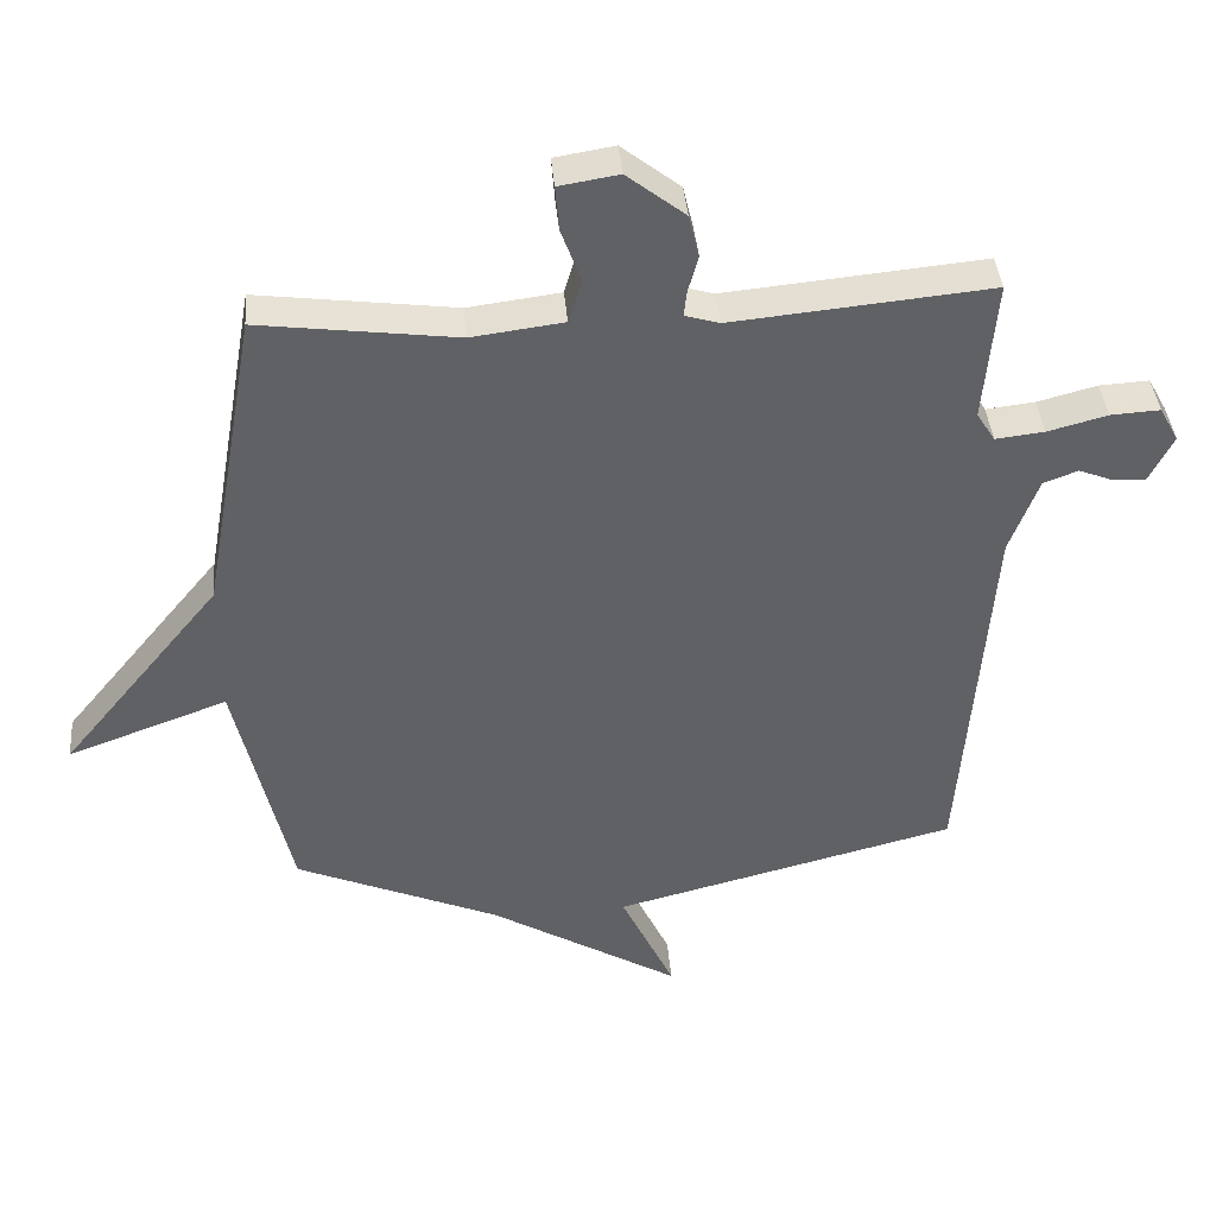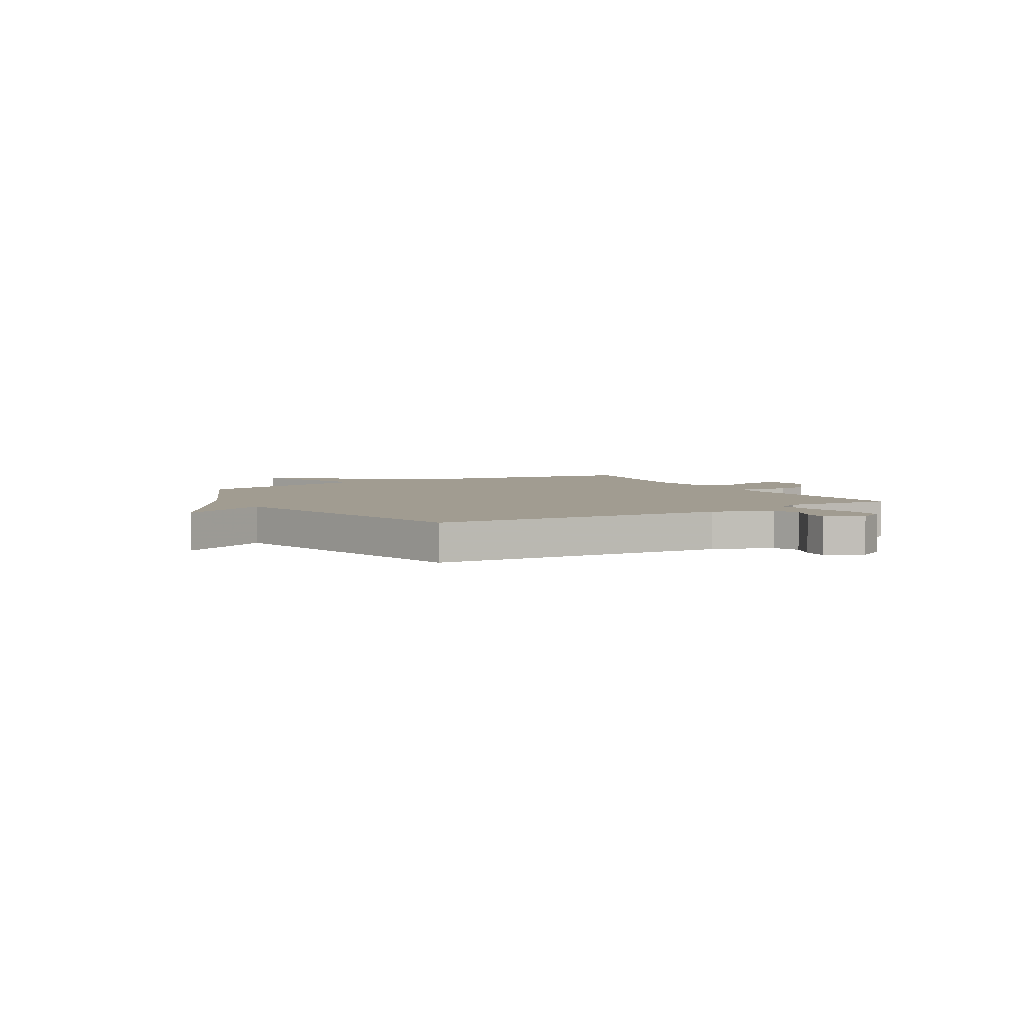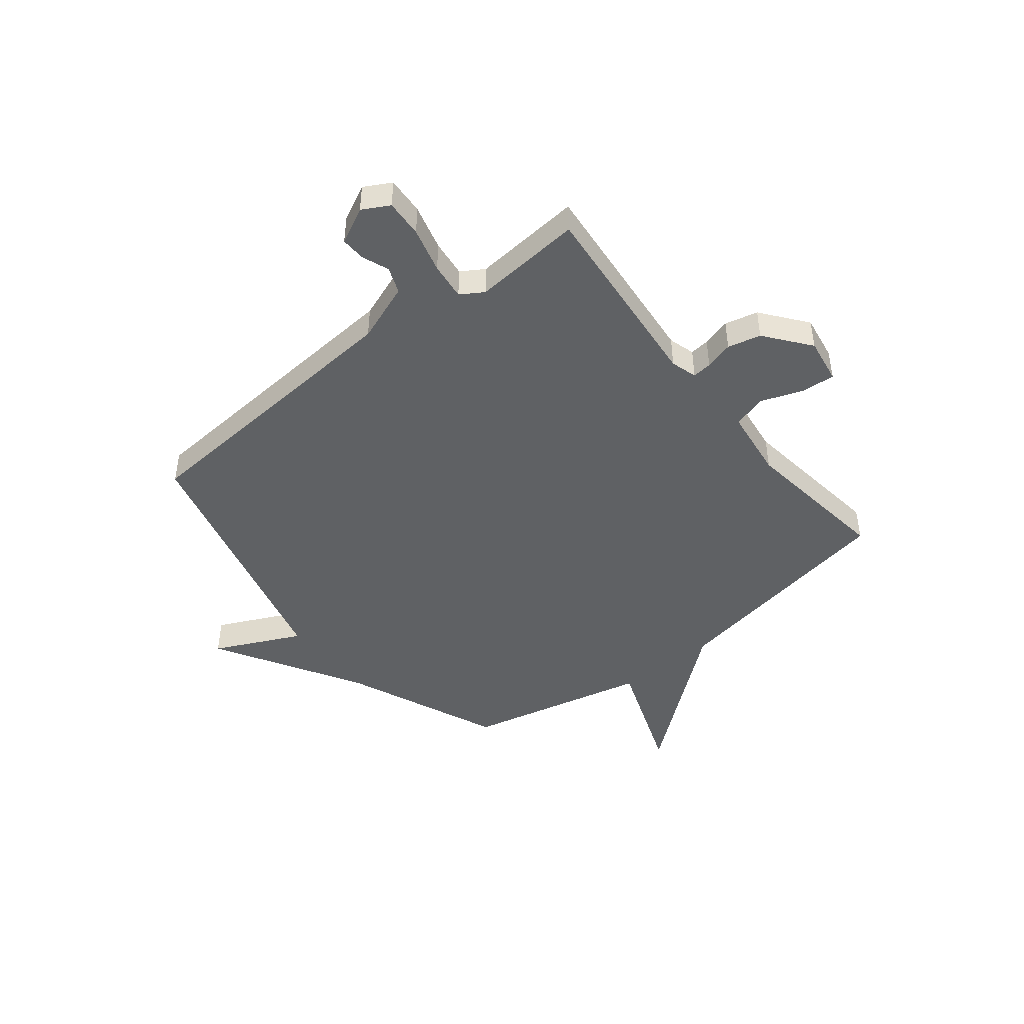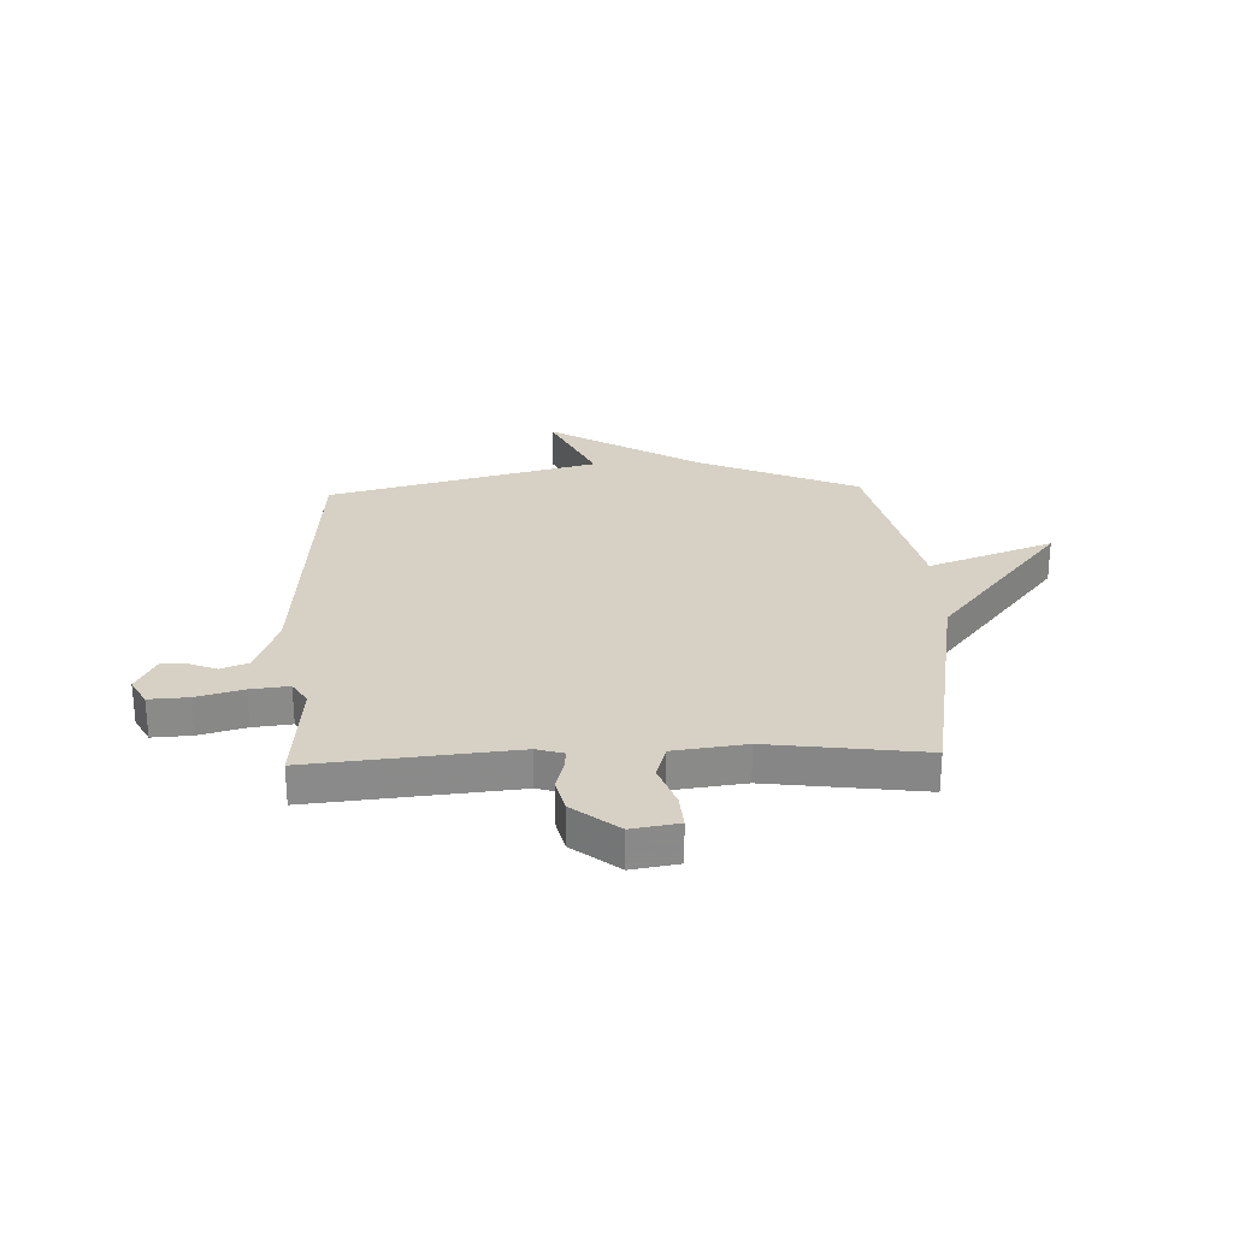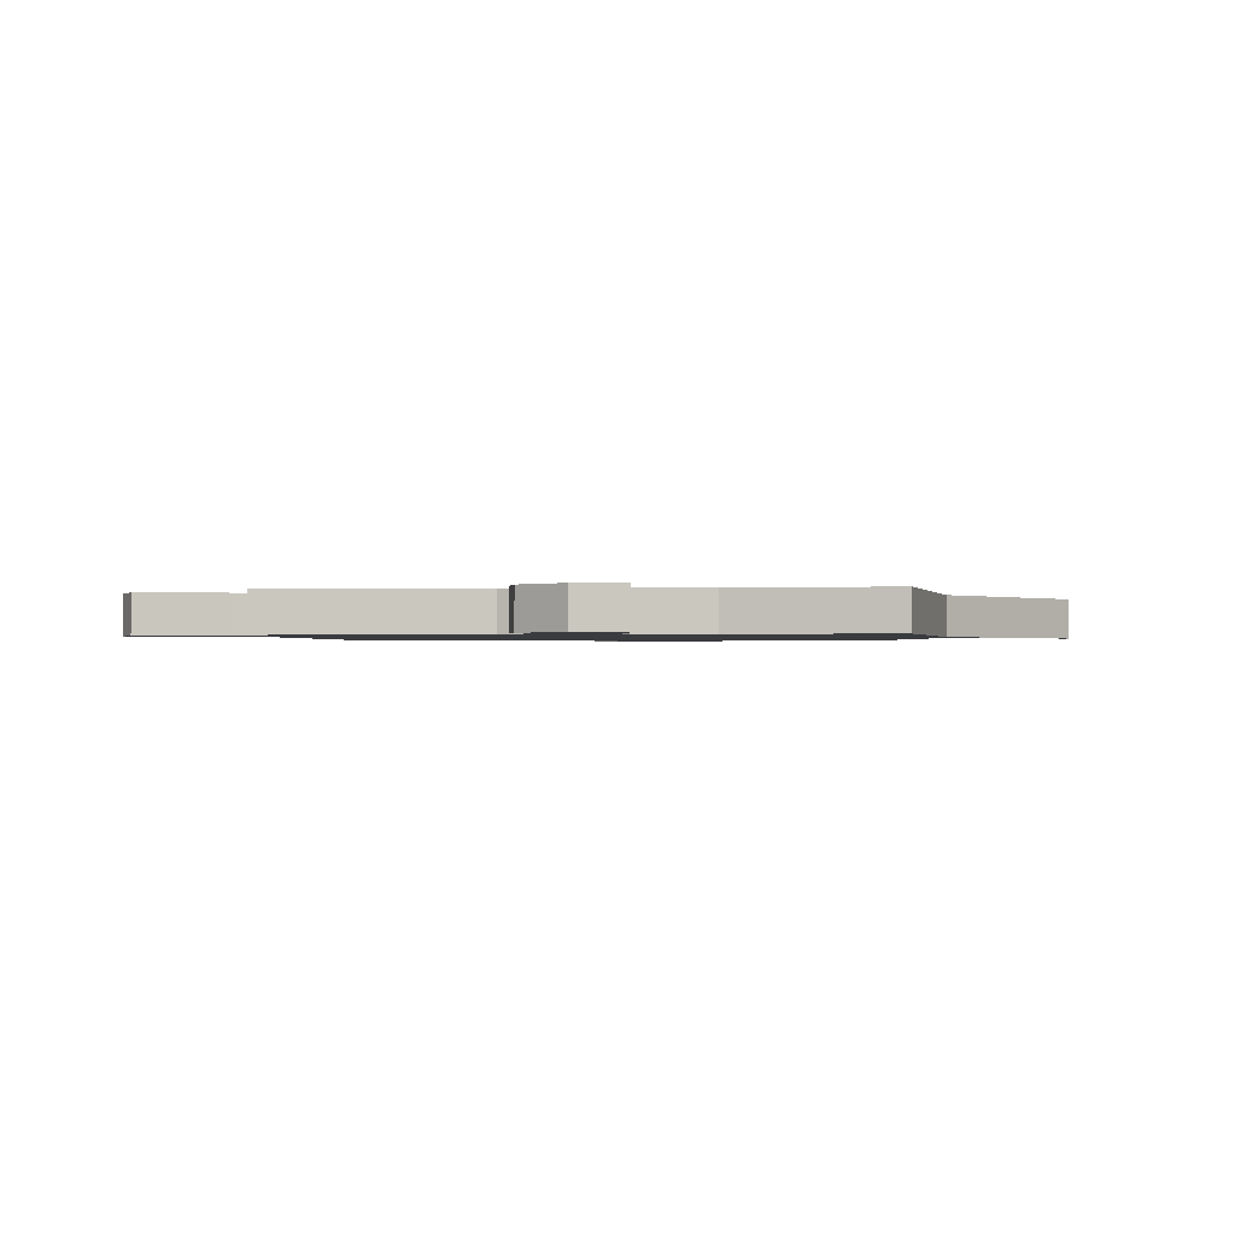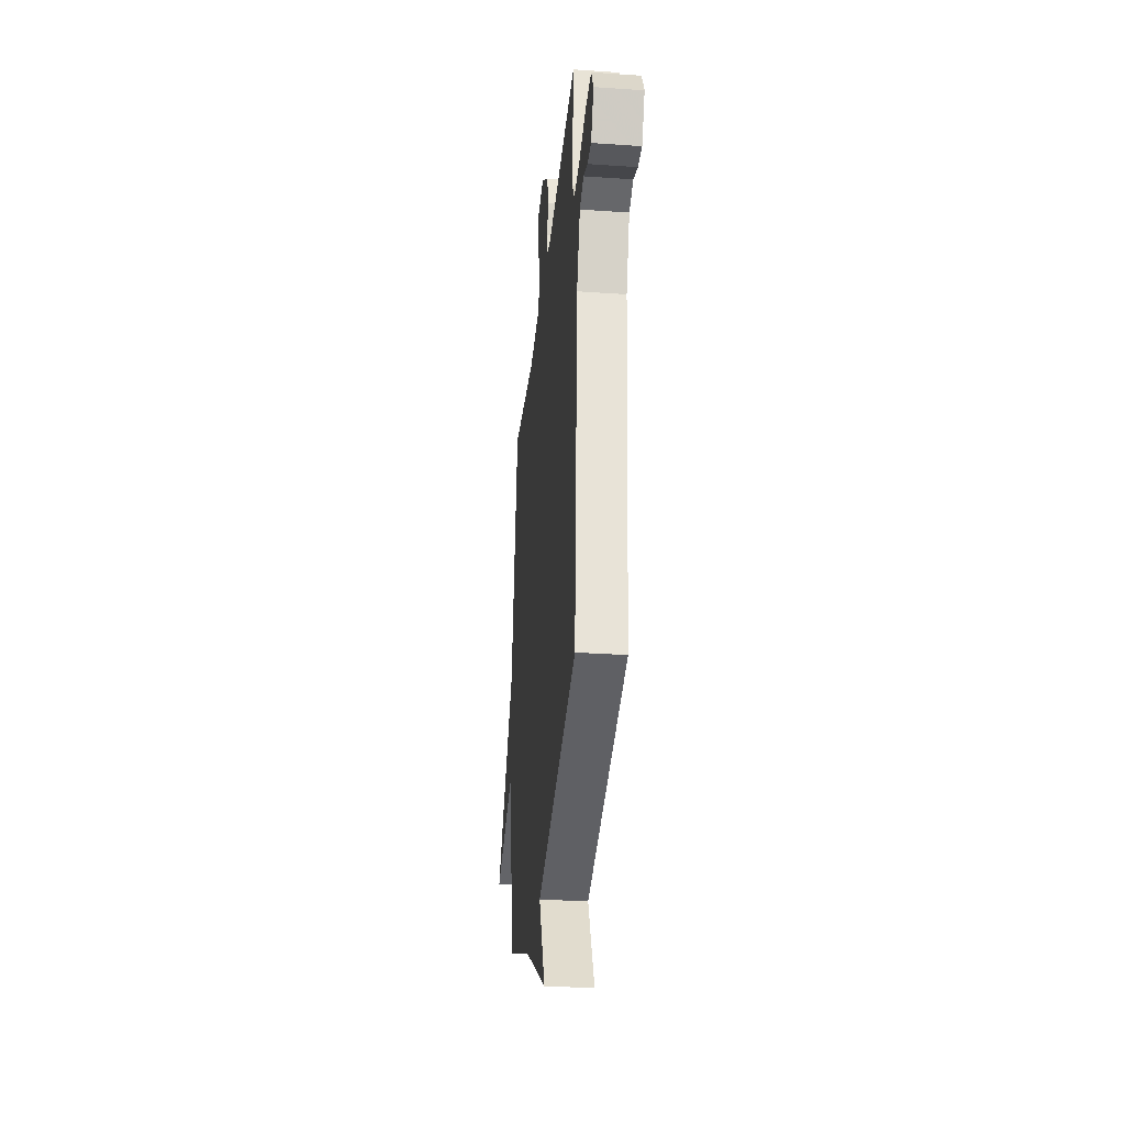
<metadata>
{"format":"obj","ext":"obj","renderer":"f3d","projection":"perspective","resolution":1024,"background":"white","views":[{"elev":40.0,"azim":175.0,"up":"+Z"},{"elev":4.5,"azim":-120.4,"up":"+Y"},{"elev":-45.6,"azim":-51.6,"up":"+Y"},{"elev":27.0,"azim":-2.2,"up":"+Y"},{"elev":-1.1,"azim":4.1,"up":"+Y"},{"elev":-31.2,"azim":-95.6,"up":"+Z"}]}
</metadata>
<code>
v -0.5 0.07 0.5
v -0.124 0.07 0.465
v -0.074 0.07 0.48
v -0.078 0.07 0.517
v -0.093 0.07 0.571
v -0.078 0.07 0.634
v 0.007 0.07 0.701
v 0.094 0.07 0.687
v 0.089 0.07 0.623
v 0.06 0.07 0.543
v 0.079 0.07 0.479
v 0.213 0.07 0.462
v 0.5 0.07 0.5
v 0.58 0.07 0.048
v 0.813 0.07 -0.237
v 0.58 0.07 -0.152
v 0.5 0.07 -0.5
v 0.202 0.07 -0.627
v -0.076 0.07 -0.792
v 0.002 0.07 -0.627
v -0.5 0.07 -0.5
v -0.542 0.07 0.055
v -0.584 0.07 0.167
v -0.634 0.07 0.186
v -0.685 0.07 0.166
v -0.732 0.07 0.164
v -0.767 0.07 0.233
v -0.739 0.07 0.284
v -0.667 0.07 0.28
v -0.58 0.07 0.257
v -0.509 0.07 0.249
v -0.482 0.07 0.292
v -0.5 0 0.5
v -0.124 0 0.465
v -0.074 0 0.48
v -0.078 0 0.517
v -0.093 0 0.571
v -0.078 0 0.634
v 0.007 0 0.701
v 0.094 0 0.687
v 0.089 0 0.623
v 0.06 0 0.543
v 0.079 0 0.479
v 0.213 0 0.462
v 0.5 0 0.5
v 0.58 0 0.048
v 0.813 0 -0.237
v 0.58 0 -0.152
v 0.5 0 -0.5
v 0.202 0 -0.627
v -0.076 0 -0.792
v 0.002 0 -0.627
v -0.5 0 -0.5
v -0.542 0 0.055
v -0.584 0 0.167
v -0.634 0 0.186
v -0.685 0 0.166
v -0.732 0 0.164
v -0.767 0 0.233
v -0.739 0 0.284
v -0.667 0 0.28
v -0.58 0 0.257
v -0.509 0 0.249
v -0.482 0 0.292
f 28 29 30
f 27 28 30
f 26 27 30
f 25 26 30
f 24 25 30
f 23 24 30 31
f 22 23 31
f 22 31 32
f 21 22 32
f 20 21 32
f 18 19 20
f 32 1 2
f 20 32 2
f 18 20 2
f 17 18 2
f 16 17 2
f 12 13 14
f 16 2 3
f 15 16 3
f 14 15 3
f 12 14 3
f 11 12 3
f 8 9 10
f 7 8 10
f 6 7 10
f 5 6 10
f 4 5 10
f 3 4 10 11
f 62 61 60
f 62 60 59
f 62 59 58
f 62 58 57
f 62 57 56
f 63 62 56 55
f 63 55 54
f 64 63 54
f 64 54 53
f 64 53 52
f 52 51 50
f 34 33 64
f 34 64 52
f 34 52 50
f 34 50 49
f 34 49 48
f 46 45 44
f 35 34 48
f 35 48 47
f 35 47 46
f 35 46 44
f 35 44 43
f 42 41 40
f 42 40 39
f 42 39 38
f 42 38 37
f 42 37 36
f 43 42 36 35
f 1 33 34 2
f 2 34 35 3
f 3 35 36 4
f 4 36 37 5
f 5 37 38 6
f 6 38 39 7
f 7 39 40 8
f 8 40 41 9
f 9 41 42 10
f 10 42 43 11
f 11 43 44 12
f 12 44 45 13
f 13 45 46 14
f 14 46 47 15
f 15 47 48 16
f 16 48 49 17
f 17 49 50 18
f 18 50 51 19
f 19 51 52 20
f 20 52 53 21
f 21 53 54 22
f 22 54 55 23
f 23 55 56 24
f 24 56 57 25
f 25 57 58 26
f 26 58 59 27
f 27 59 60 28
f 28 60 61 29
f 29 61 62 30
f 30 62 63 31
f 31 63 64 32
f 32 64 33 1

</code>
